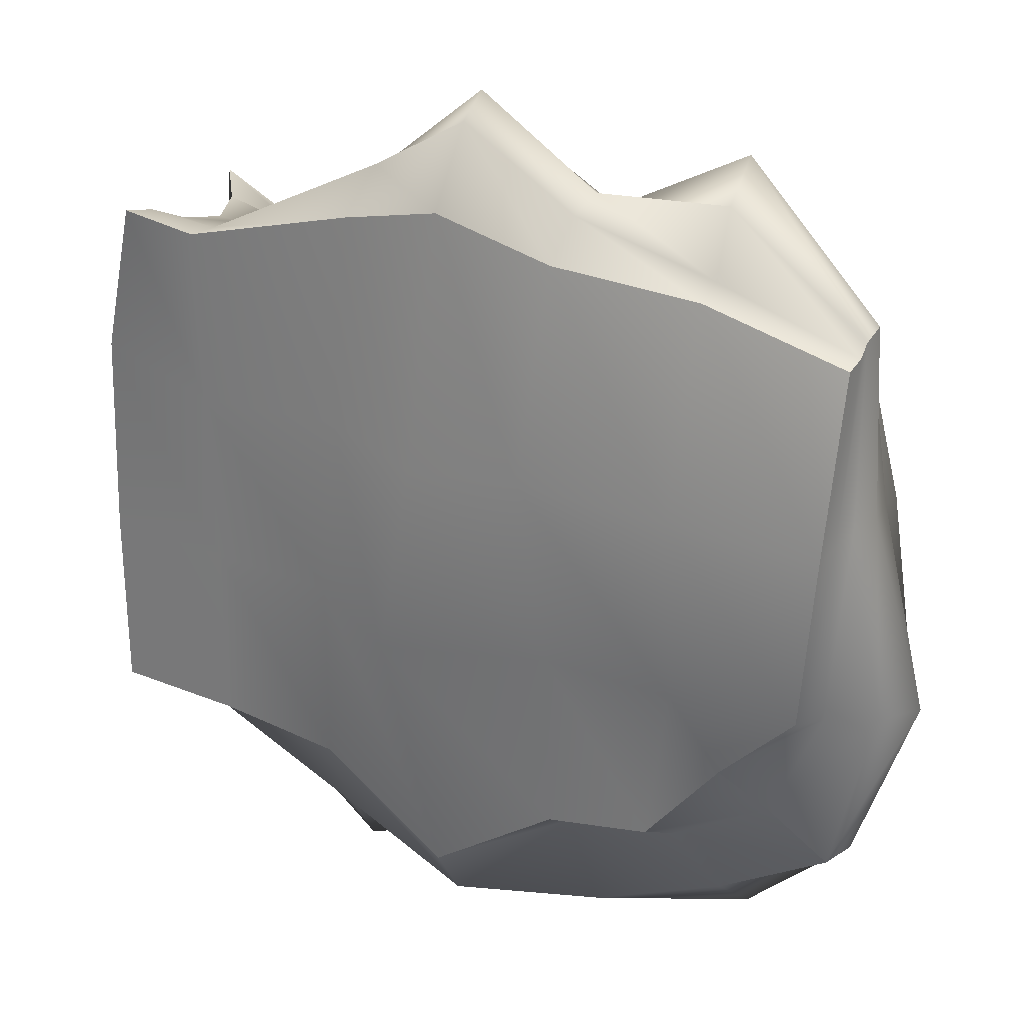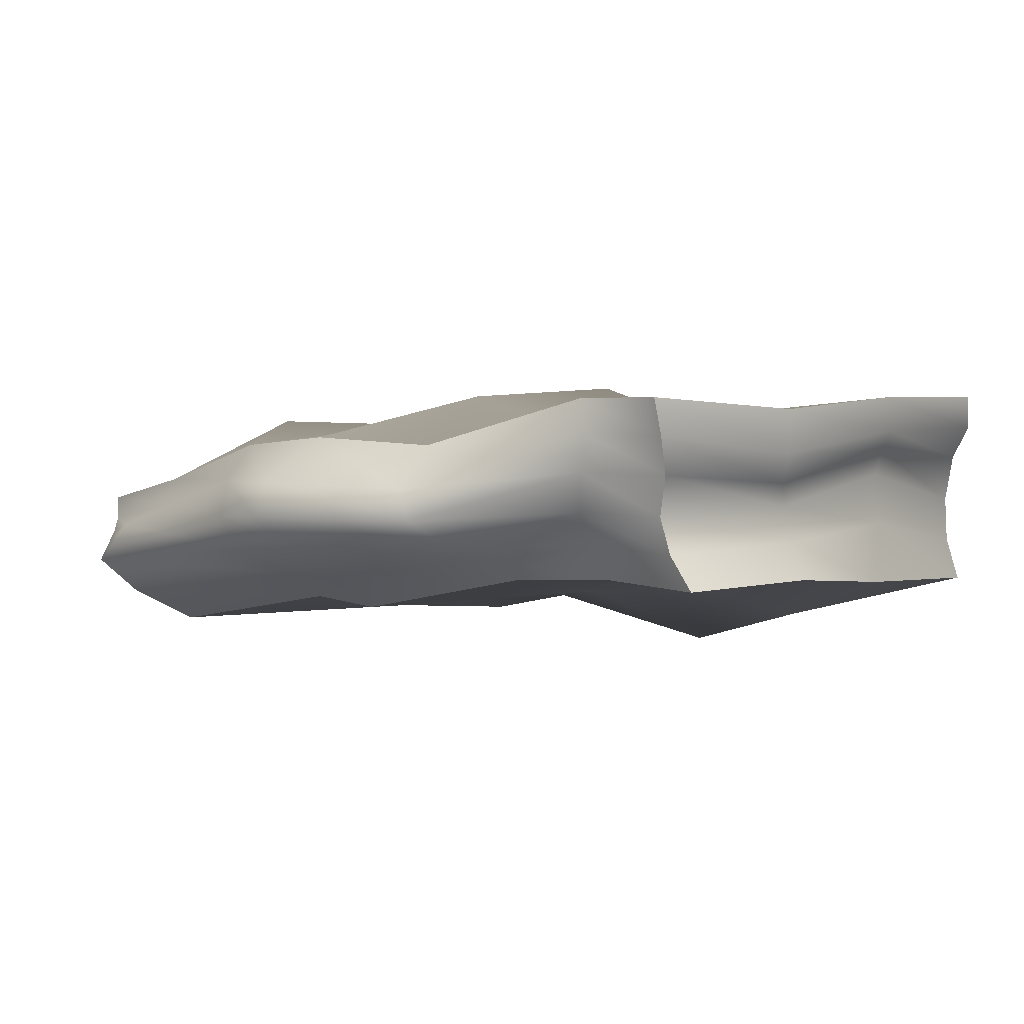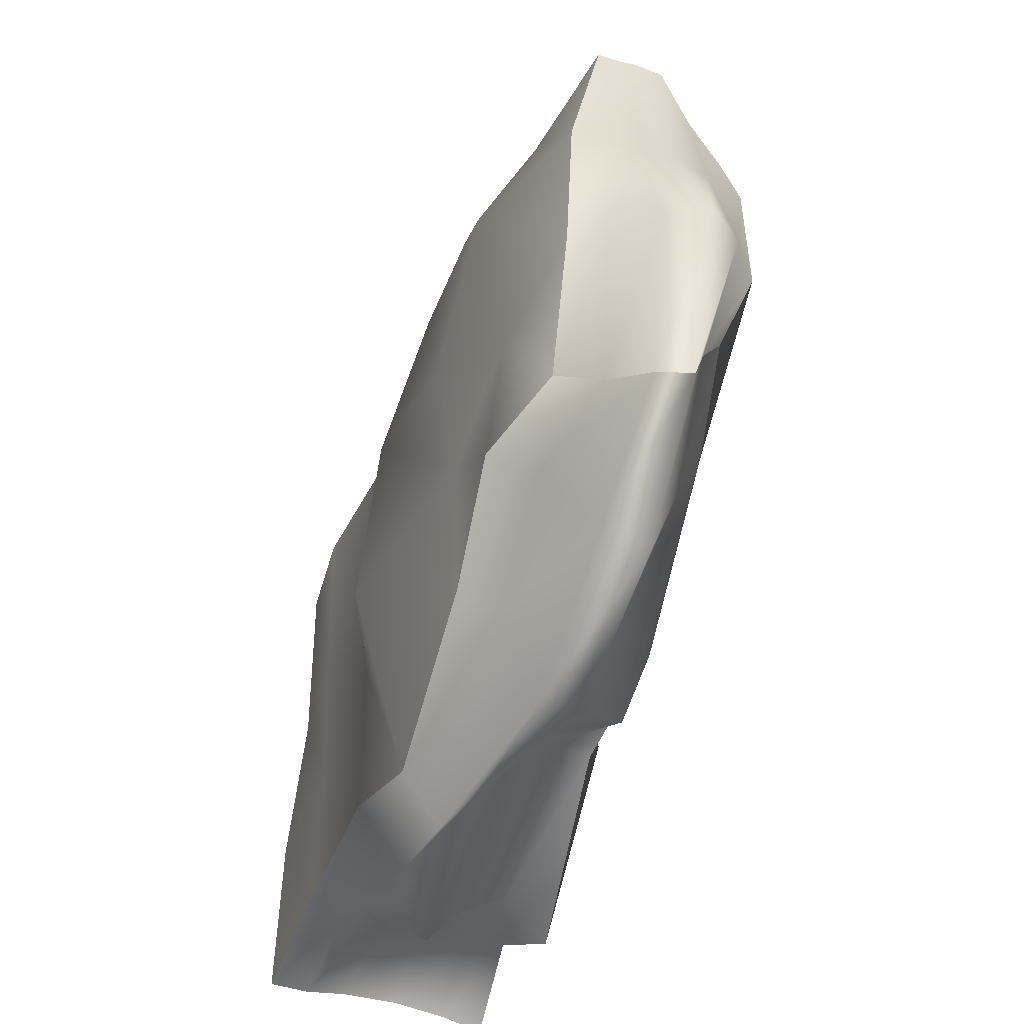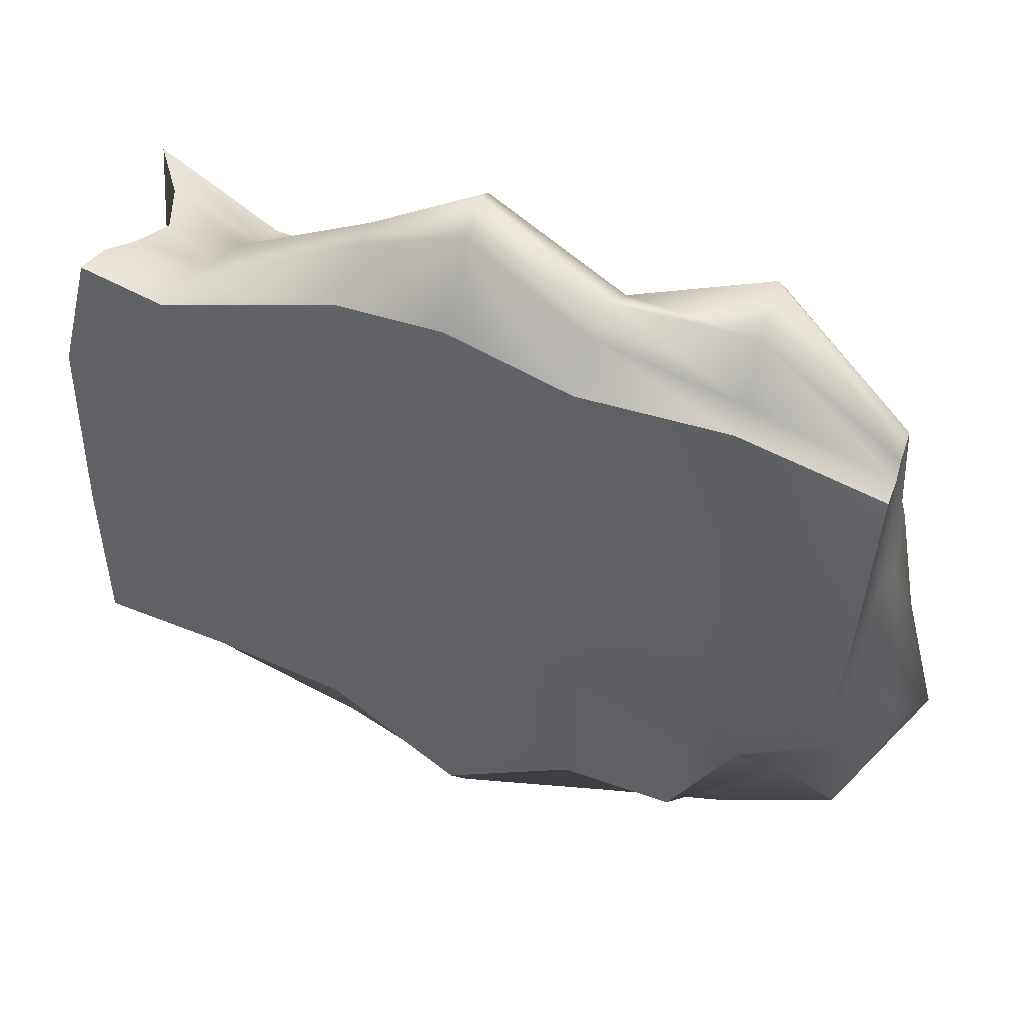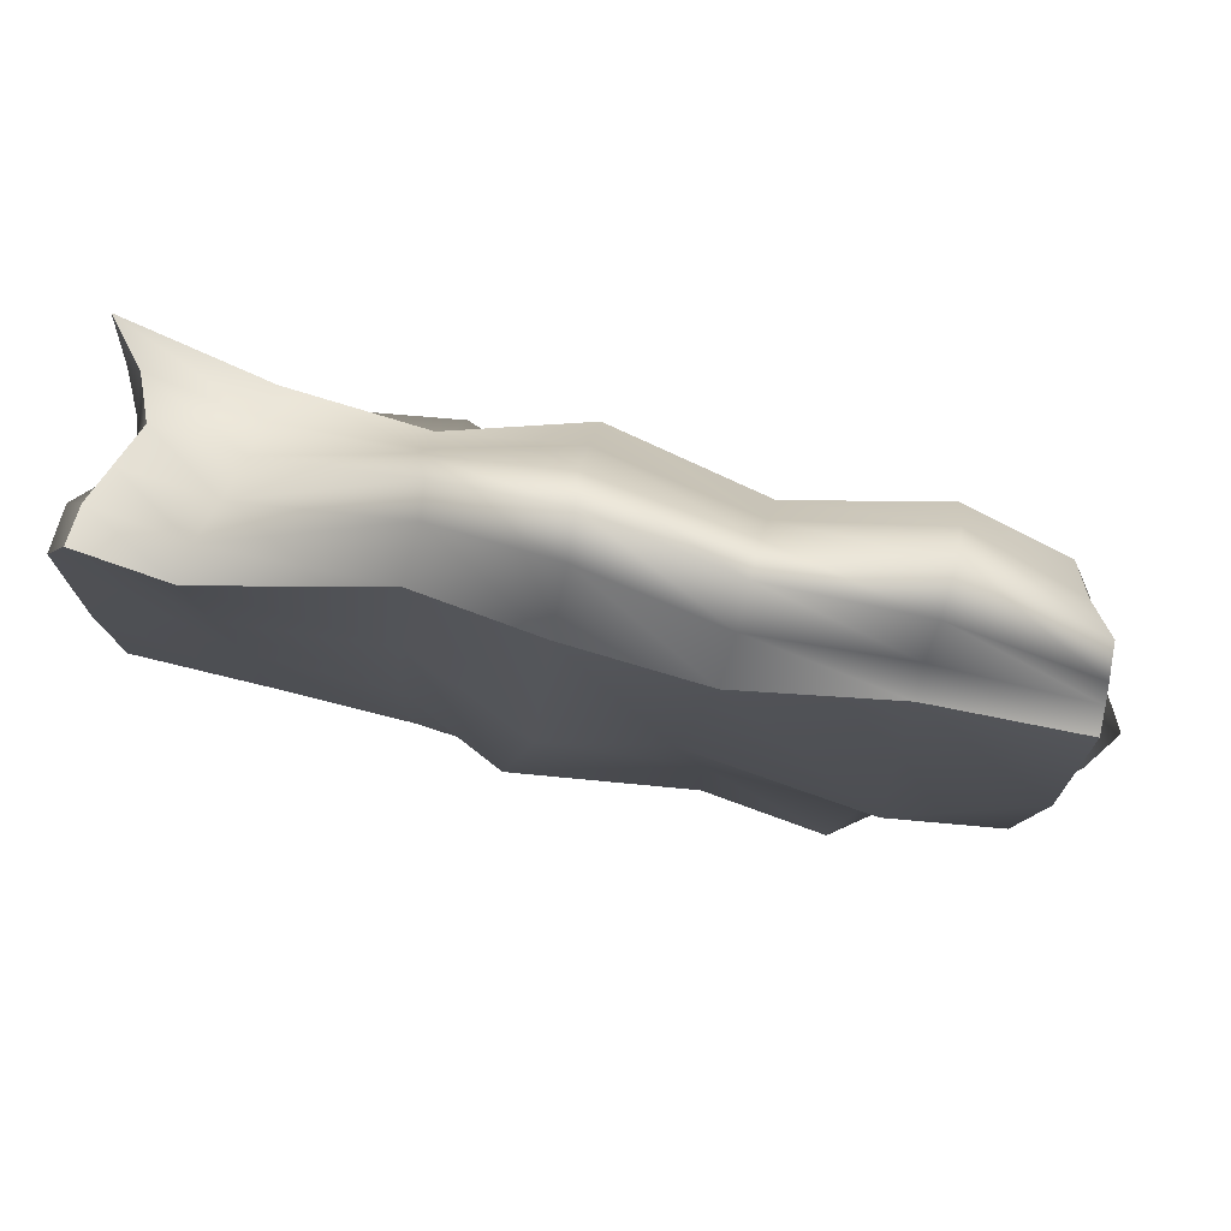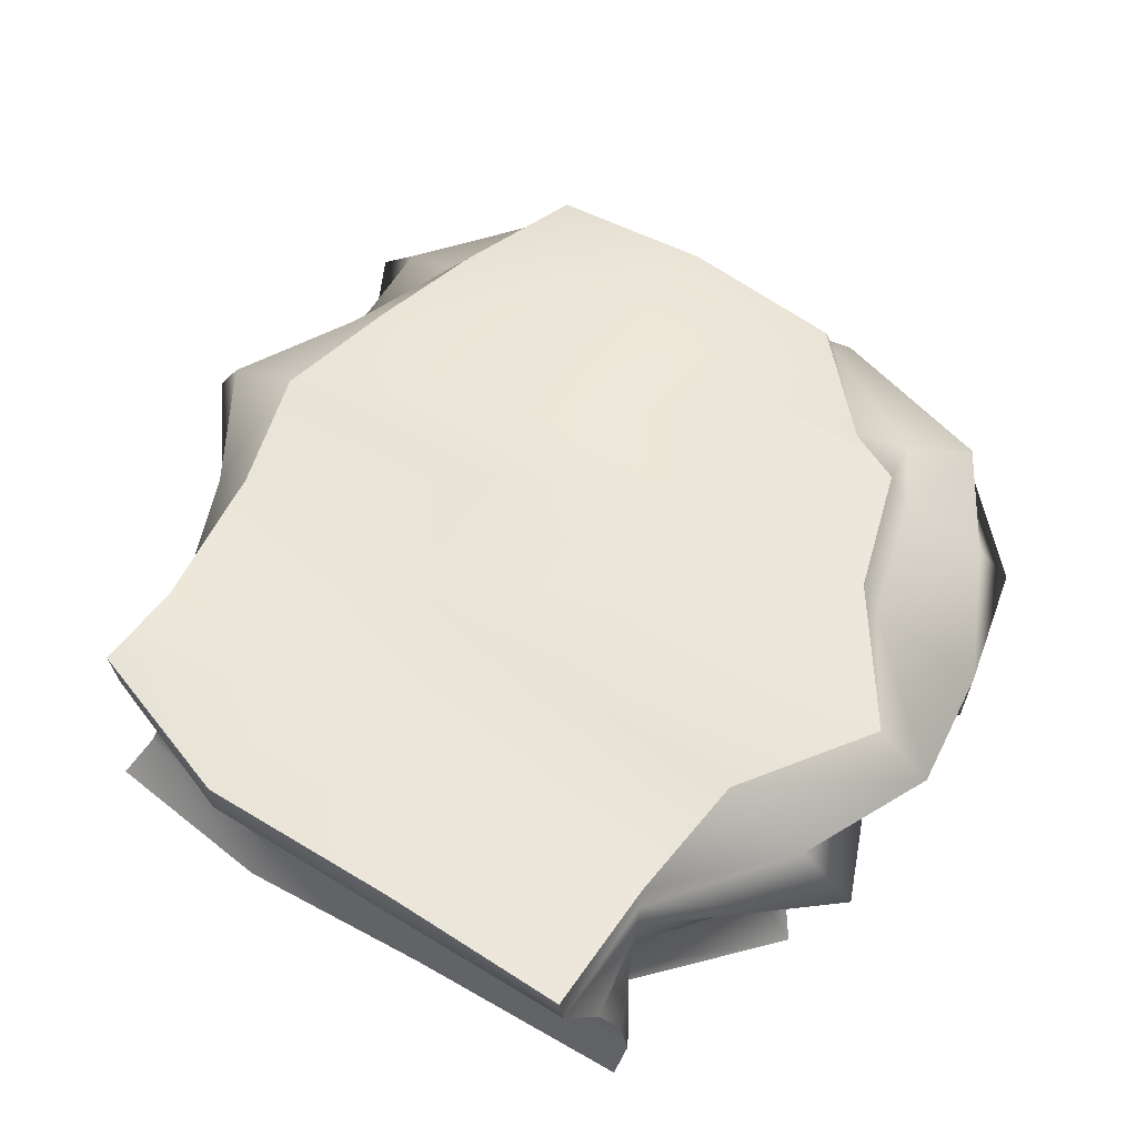
<metadata>
{"format":"obj","ext":"obj","renderer":"f3d","projection":"perspective","resolution":1024,"background":"white","views":[{"elev":26.5,"azim":-141.8,"up":"+Z"},{"elev":3.1,"azim":38.8,"up":"+Y"},{"elev":-52.7,"azim":-105.2,"up":"+Z"},{"elev":50.9,"azim":-150.6,"up":"+Z"},{"elev":79.5,"azim":-160.9,"up":"+Z"},{"elev":60.7,"azim":123.8,"up":"+Y"}]}
</metadata>
<code>
g RockBig
v 408.2 -55.98 274.9
v 372.7 -22 259.8
v 354.7 15.76 251.6
v 366.2 57.65 259.3
v 373.8 97.39 277.9
v 372.1 135.9 287.7
v 272.3 -54.69 223.6
v 266.1 -18.85 242
v 265.6 17.3 268.7
v 272 59.06 274.3
v 280 99.66 279.1
v 278 135.1 282
v 140.1 -62.22 212.6
v 136.6 -35.58 261.1
v 130.2 -16.7 327.3
v 114.1 7.573 363.1
v 104.8 40.72 368.6
v 107.7 85.47 323.9
v 7.629 -92.83 302.4
v 5.2 -56.41 368.1
v -0.3048 -21.03 431.8
v -9.664 11.25 460.2
v -16.4 47.81 438.7
v -16.83 92.82 357.7
v -140.5 -94.94 229
v -140.6 -64 288.5
v -141.4 -32.22 357.6
v -144.8 4.931 381.8
v -147.5 43.53 370.1
v -148.3 82.43 331.5
v -276.3 -122.4 306.7
v -280.4 -84.73 386.5
v -284.1 -46.89 434.6
v -287.7 -9.9 395.2
v -289.4 11.4 327.5
v -292.4 39.91 315.5
v -383.6 -132.3 206.8
v -400.8 -96.08 247.1
v -424.8 -60.61 293.6
v -430.8 -28.5 289.4
v -434.7 -12.04 279.7
v -438.3 12.81 275.9
v -415.1 -136 86.17
v -424.7 -98.81 93.59
v -435.9 -61.74 96.75
v -433.4 -23.3 96.75
v -434.5 11.09 95.27
v -438.4 45.64 93.98
v -419.5 -133.4 -78.61
v -466.4 -102.5 -94.49
v -496.8 -67.69 -96.75
v -474.4 -27.31 -96.75
v -435.1 13.57 -93.16
v -425.6 49.95 -84.67
v -383.2 -108.5 -144.8
v -404.2 -81.54 -203.6
v -433.7 -60.02 -281.6
v -427.2 -24.63 -284.2
v -371.6 2.532 -228.8
v -333.2 39.2 -180.6
v -276.6 -122.3 -174.2
v -298.4 -86.49 -273.5
v -319.3 -50.34 -392
v -309.3 -10.59 -357.3
v -284.2 42.06 -272.1
v -278.9 87.83 -249.3
v -135.9 -108.8 -307.8
v -153.2 -72.29 -429.5
v -156.9 -34.45 -429.5
v -160.6 3.385 -429.5
v -150.7 42.55 -310.8
v -152 80.91 -289.7
v 11.42 -94.16 -298
v 6.157 -56.59 -292.2
v 1.851 -18.92 -300.5
v -1.851 18.92 -391.5
v -5.552 56.75 -452.1
v -9.253 94.59 -391.5
v 164.2 -91.15 -405.5
v 156 -49.36 -362.9
v 145.6 -5.597 -396.5
v 141.1 32.9 -452.1
v 137.4 70.74 -391.5
v 133.7 108.6 -300.5
v 296.6 -83.53 -292
v 293.7 -51.71 -290.2
v 287.1 3.29 -291
v 284 46.89 -292.2
v 280.4 84.73 -290.2
v 276.7 122.6 -290.2
v 386.4 -82.56 -333.6
v 369.1 -36.75 -337.8
v 371.2 12.66 -328.7
v 388.2 63.81 -314.4
v 418 99 -293.5
v 419.7 136.5 -290.2
v 403.7 -71.29 -102.6
v 393.1 -6.384 -122.1
v 383 47.95 -134.4
v 402.7 75.68 -116.3
v 424.5 98.13 -94.24
v 420.8 135.9 -95.29
v 425.7 -55.05 92.02
v 404.2 -17.58 81.85
v 392 20.17 78.21
v 405.9 45.94 100.6
v 425 77.82 121
v 425.1 123.7 119
v 276.7 122.6 -96.75
v 278.8 128.9 93.27
v 134.1 109.1 -96.85
v 121.8 98.02 98.54
v 21.37 146.4 -112.4
v -12.34 136.8 96.47
v -147.8 84.35 -96.95
v -122.7 103.1 102.4
v -294.6 75.79 -88.85
v -304 105.8 116.6
v 299 -113.4 -96.79
v 293.5 -72.61 88.97
v 160.7 -152.5 -111.4
v 150.9 -83.06 85.61
v 26 -90.52 -150
v -2.162 -80.77 41.31
v -141.8 -133.3 -106.1
v -149.9 -119.8 27.58
v -276.7 -122.6 -81.32
v -276.9 -122.3 95.5
f 1 2 8 7
f 2 3 9 8
f 3 4 10 9
f 4 5 11 10
f 5 6 12 11
f 7 8 14 13
f 8 9 15 14
f 9 10 16 15
f 10 11 17 16
f 11 12 18 17
f 13 14 20 19
f 14 15 21 20
f 15 16 22 21
f 16 17 23 22
f 17 18 24 23
f 19 20 26 25
f 20 21 27 26
f 21 22 28 27
f 22 23 29 28
f 23 24 30 29
f 25 26 32 31
f 26 27 33 32
f 27 28 34 33
f 28 29 35 34
f 29 30 36 35
f 31 32 38 37
f 32 33 39 38
f 33 34 40 39
f 34 35 41 40
f 35 36 42 41
f 37 38 44 43
f 38 39 45 44
f 39 40 46 45
f 40 41 47 46
f 41 42 48 47
f 43 44 50 49
f 44 45 51 50
f 45 46 52 51
f 46 47 53 52
f 47 48 54 53
f 49 50 56 55
f 50 51 57 56
f 51 52 58 57
f 52 53 59 58
f 53 54 60 59
f 55 56 62 61
f 56 57 63 62
f 57 58 64 63
f 58 59 65 64
f 59 60 66 65
f 61 62 68 67
f 62 63 69 68
f 63 64 70 69
f 64 65 71 70
f 65 66 72 71
f 67 68 74 73
f 68 69 75 74
f 69 70 76 75
f 70 71 77 76
f 71 72 78 77
f 73 74 80 79
f 74 75 81 80
f 75 76 82 81
f 76 77 83 82
f 77 78 84 83
f 79 80 86 85
f 80 81 87 86
f 81 82 88 87
f 82 83 89 88
f 83 84 90 89
f 85 86 92 91
f 86 87 93 92
f 87 88 94 93
f 88 89 95 94
f 89 90 96 95
f 91 92 98 97
f 92 93 99 98
f 93 94 100 99
f 94 95 101 100
f 95 96 102 101
f 97 98 104 103
f 98 99 105 104
f 99 100 106 105
f 100 101 107 106
f 101 102 108 107
f 103 104 2 1
f 104 105 3 2
f 105 106 4 3
f 106 107 5 4
f 107 108 6 5
f 102 96 90 109
f 108 102 109 110
f 6 108 110 12
f 109 90 84 111
f 110 109 111 112
f 12 110 112 18
f 111 84 78 113
f 112 111 113 114
f 18 112 114 24
f 113 78 72 115
f 114 113 115 116
f 24 114 116 30
f 115 72 66 117
f 116 115 117 118
f 30 116 118 36
f 117 66 60 54
f 118 117 54 48
f 36 118 48 42
f 91 97 119 85
f 97 103 120 119
f 103 1 7 120
f 85 119 121 79
f 119 120 122 121
f 120 7 13 122
f 79 121 123 73
f 121 122 124 123
f 122 13 19 124
f 73 123 125 67
f 123 124 126 125
f 124 19 25 126
f 67 125 127 61
f 125 126 128 127
f 126 25 31 128
f 61 127 49 55
f 127 128 43 49
f 128 31 37 43

</code>
